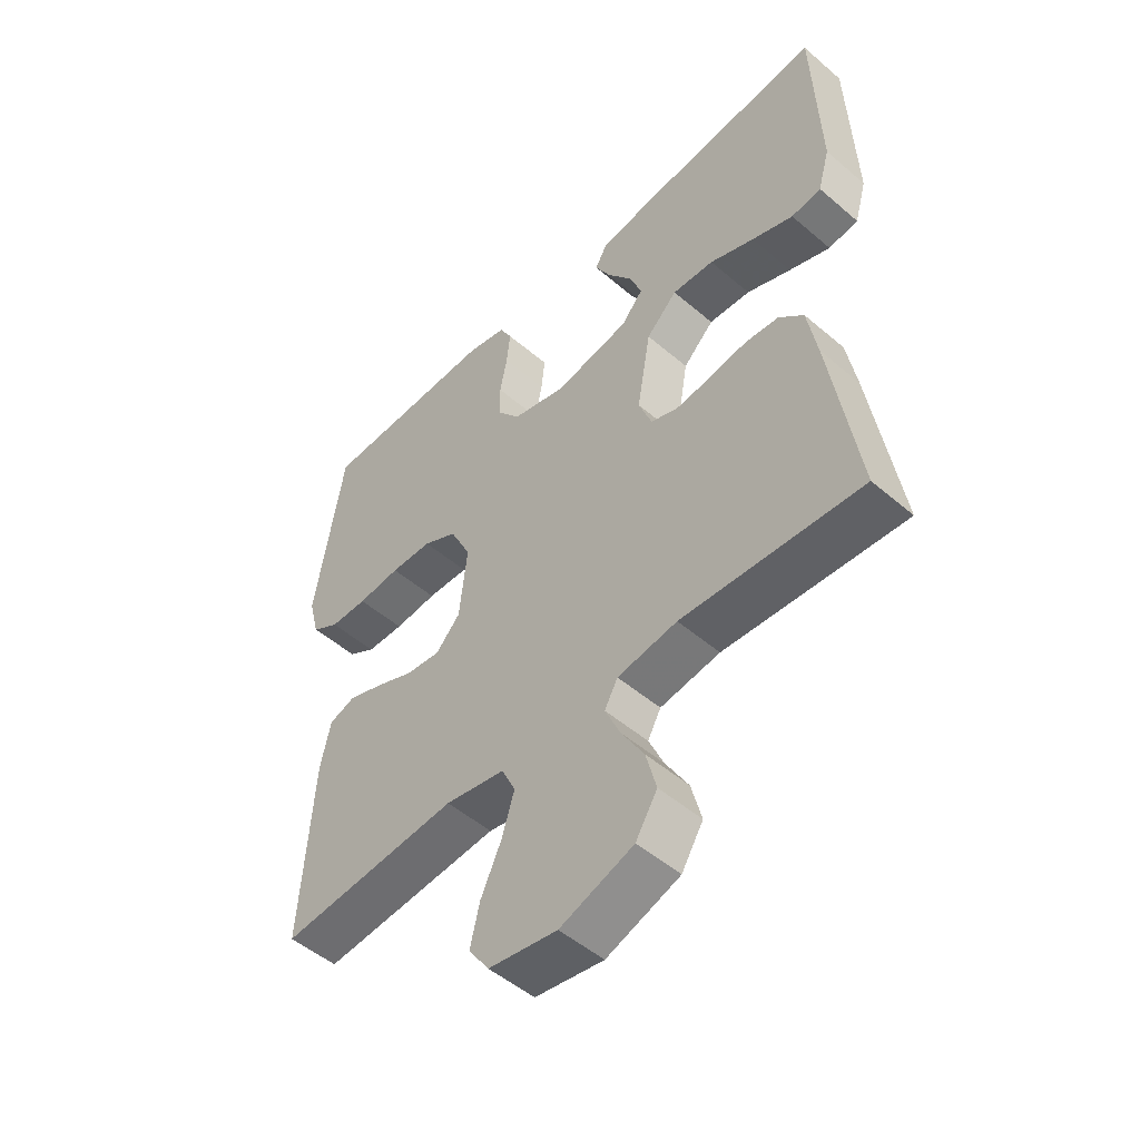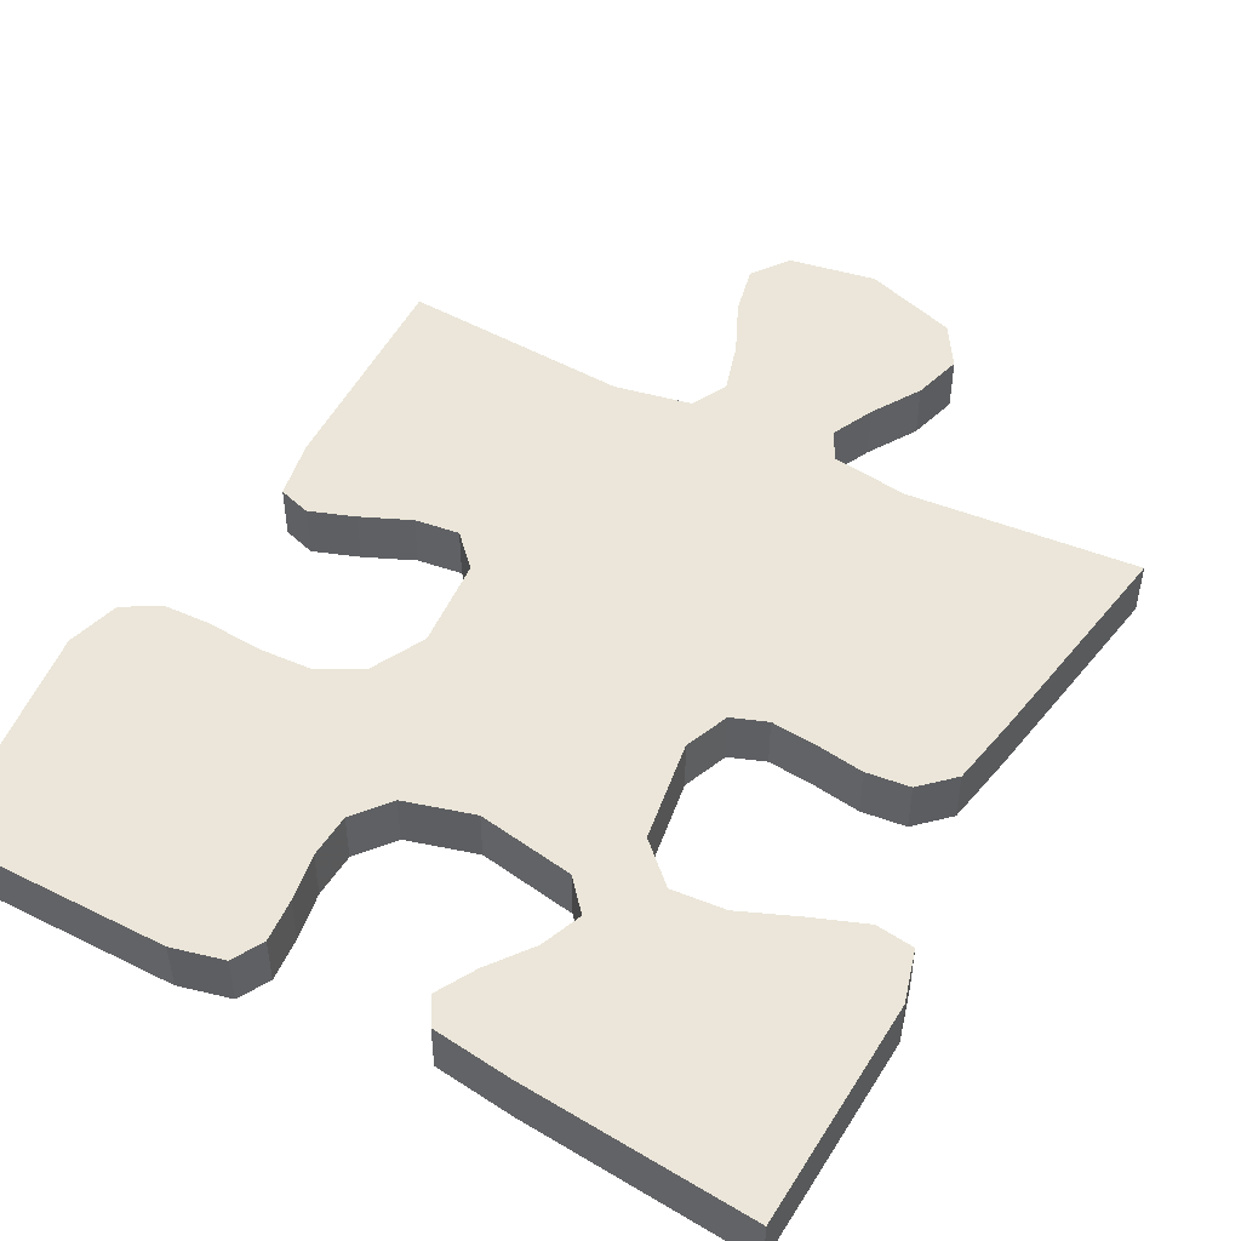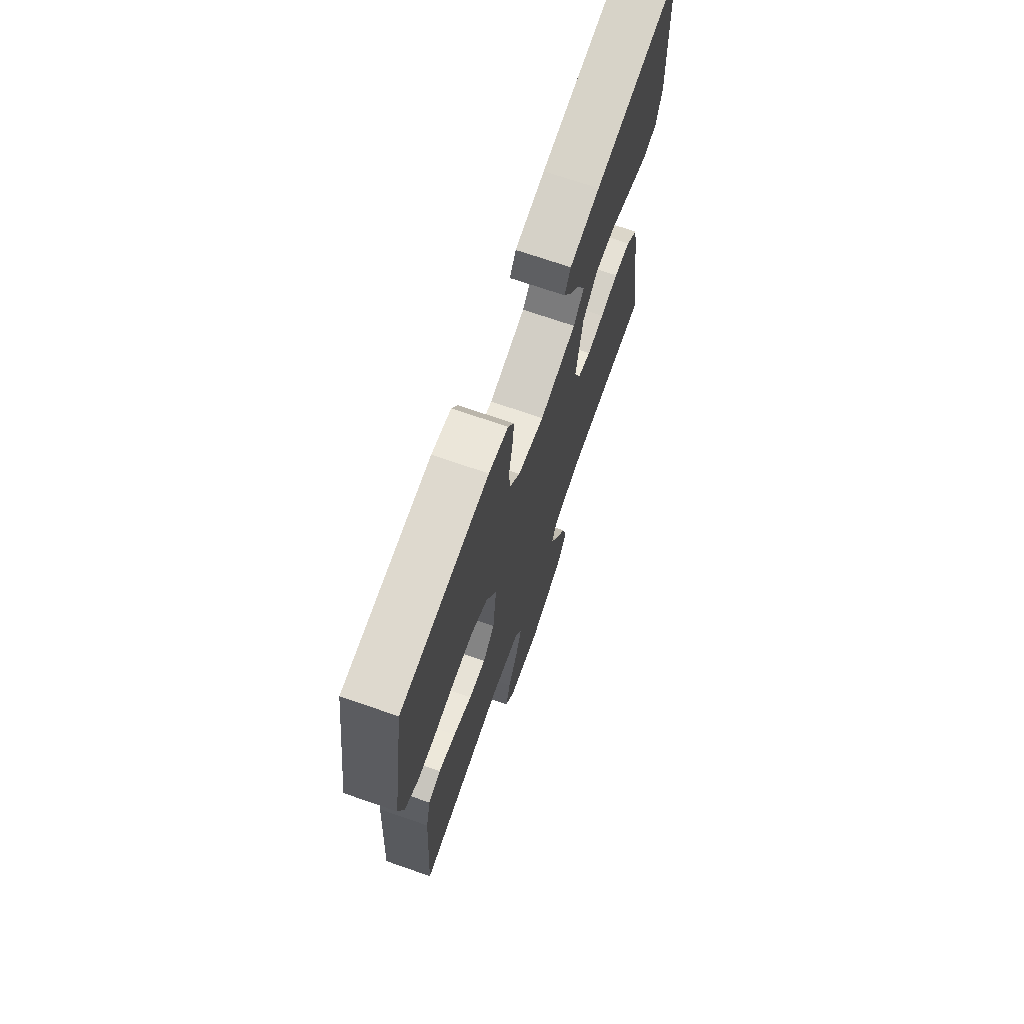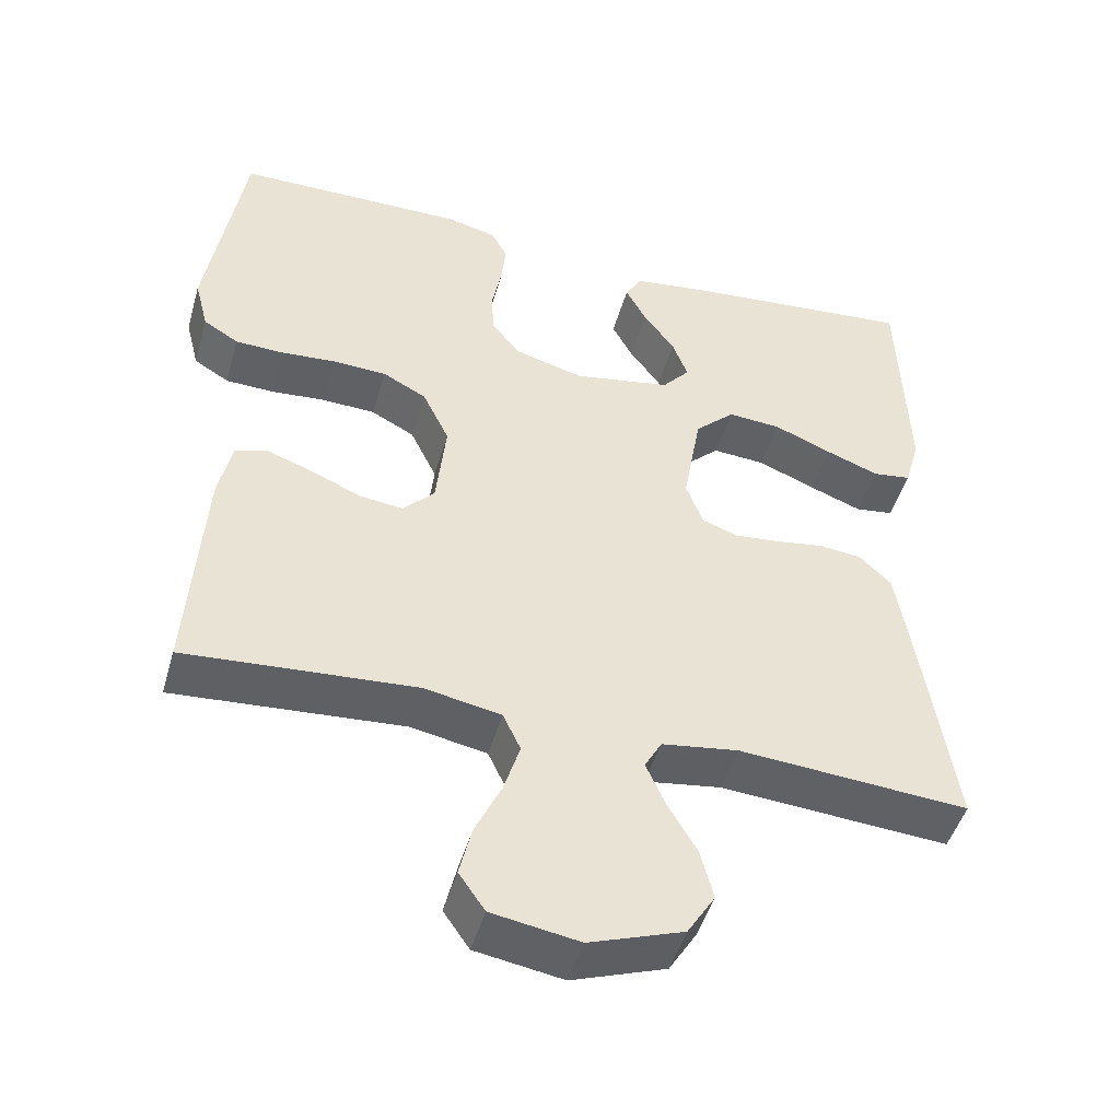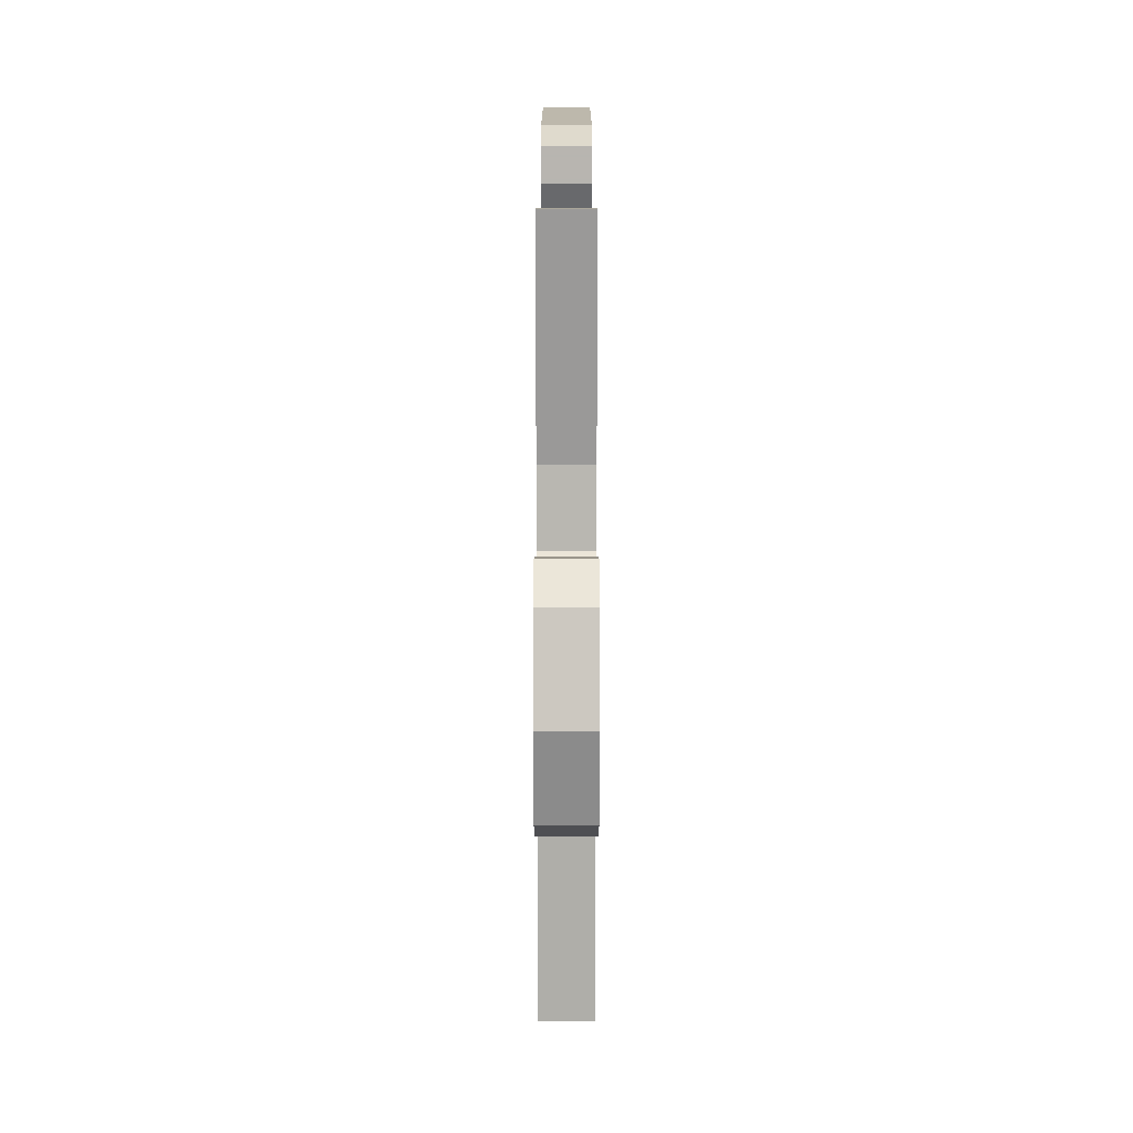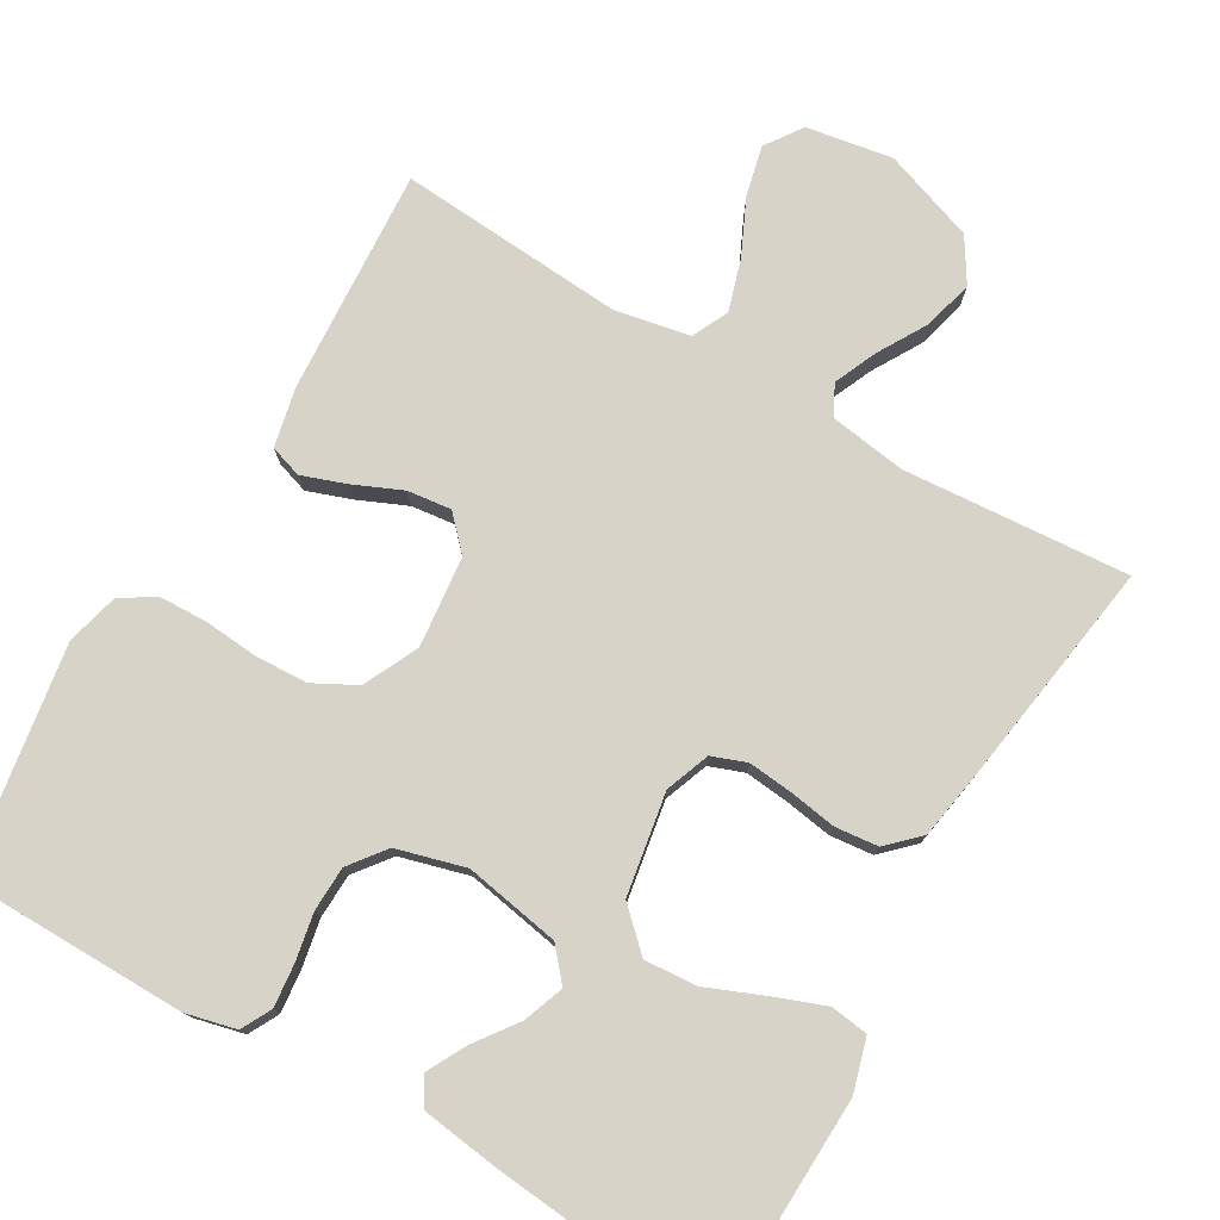
<metadata>
{"format":"obj","ext":"obj","renderer":"f3d","projection":"perspective","resolution":1024,"background":"white","views":[{"elev":-50.8,"azim":47.0,"up":"+Z"},{"elev":47.5,"azim":28.5,"up":"+Y"},{"elev":70.9,"azim":-70.9,"up":"+Z"},{"elev":-47.5,"azim":-15.9,"up":"+Z"},{"elev":-73.3,"azim":90.0,"up":"+Z"},{"elev":76.9,"azim":30.2,"up":"+Y"}]}
</metadata>
<code>
v 0.5 0.07 0.5
v 0.51 0.07 0.2
v 0.49 0.07 0.13
v 0.44 0.07 0.123
v 0.371 0.07 0.149
v 0.296 0.07 0.18
v 0.226 0.07 0.185
v 0.174 0.07 0.135
v 0.151 0.07 0
v 0.173 0.07 -0.059
v 0.219 0.07 -0.076
v 0.278 0.07 -0.07
v 0.341 0.07 -0.06
v 0.398 0.07 -0.066
v 0.439 0.07 -0.106
v 0.455 0.07 -0.2
v 0.5 0.07 -0.5
v 0.2 0.07 -0.478
v 0.1 0.07 -0.493
v 0.078 0.07 -0.533
v 0.103 0.07 -0.59
v 0.141 0.07 -0.655
v 0.158 0.07 -0.721
v 0.122 0.07 -0.779
v 0 0.07 -0.822
v -0.114 0.07 -0.803
v -0.148 0.07 -0.754
v -0.132 0.07 -0.687
v -0.098 0.07 -0.614
v -0.077 0.07 -0.546
v -0.1 0.07 -0.497
v -0.2 0.07 -0.478
v -0.5 0.07 -0.5
v -0.481 0.07 -0.2
v -0.464 0.07 -0.122
v -0.421 0.07 -0.108
v -0.362 0.07 -0.129
v -0.298 0.07 -0.157
v -0.24 0.07 -0.164
v -0.199 0.07 -0.121
v -0.186 0.07 0
v -0.221 0.07 0.073
v -0.278 0.07 0.103
v -0.348 0.07 0.106
v -0.42 0.07 0.1
v -0.483 0.07 0.102
v -0.529 0.07 0.13
v -0.547 0.07 0.2
v -0.5 0.07 0.5
v -0.2 0.07 0.503
v -0.133 0.07 0.487
v -0.112 0.07 0.447
v -0.118 0.07 0.39
v -0.13 0.07 0.327
v -0.128 0.07 0.268
v -0.091 0.07 0.22
v 0 0.07 0.195
v 0.127 0.07 0.218
v 0.163 0.07 0.26
v 0.143 0.07 0.314
v 0.102 0.07 0.37
v 0.075 0.07 0.421
v 0.096 0.07 0.458
v 0.2 0.07 0.472
v 0.5 0 0.5
v 0.51 0 0.2
v 0.49 0 0.13
v 0.44 0 0.123
v 0.371 0 0.149
v 0.296 0 0.18
v 0.226 0 0.185
v 0.174 0 0.135
v 0.151 0 0
v 0.173 0 -0.059
v 0.219 0 -0.076
v 0.278 0 -0.07
v 0.341 0 -0.06
v 0.398 0 -0.066
v 0.439 0 -0.106
v 0.455 0 -0.2
v 0.5 0 -0.5
v 0.2 0 -0.478
v 0.1 0 -0.493
v 0.078 0 -0.533
v 0.103 0 -0.59
v 0.141 0 -0.655
v 0.158 0 -0.721
v 0.122 0 -0.779
v 0 0 -0.822
v -0.114 0 -0.803
v -0.148 0 -0.754
v -0.132 0 -0.687
v -0.098 0 -0.614
v -0.077 0 -0.546
v -0.1 0 -0.497
v -0.2 0 -0.478
v -0.5 0 -0.5
v -0.481 0 -0.2
v -0.464 0 -0.122
v -0.421 0 -0.108
v -0.362 0 -0.129
v -0.298 0 -0.157
v -0.24 0 -0.164
v -0.199 0 -0.121
v -0.186 0 0
v -0.221 0 0.073
v -0.278 0 0.103
v -0.348 0 0.106
v -0.42 0 0.1
v -0.483 0 0.102
v -0.529 0 0.13
v -0.547 0 0.2
v -0.5 0 0.5
v -0.2 0 0.503
v -0.133 0 0.487
v -0.112 0 0.447
v -0.118 0 0.39
v -0.13 0 0.327
v -0.128 0 0.268
v -0.091 0 0.22
v 0 0 0.195
v 0.127 0 0.218
v 0.163 0 0.26
v 0.143 0 0.314
v 0.102 0 0.37
v 0.075 0 0.421
v 0.096 0 0.458
v 0.2 0 0.472
f 4 5 6
f 3 4 6
f 2 3 6
f 1 2 6
f 64 1 6
f 63 64 6
f 62 63 6
f 61 62 6
f 60 61 6
f 59 60 6 7
f 58 59 7 8
f 57 58 8 9
f 56 57 9 10
f 52 53 54
f 51 52 54
f 50 51 54
f 49 50 54
f 48 49 54
f 47 48 54
f 46 47 54
f 45 46 54
f 44 45 54
f 43 44 54 55
f 42 43 55 56
f 36 37 38
f 35 36 38
f 34 35 38
f 33 34 38
f 32 33 38
f 31 32 38 39
f 30 31 39 40
f 27 28 29
f 26 27 29
f 25 26 29
f 24 25 29
f 23 24 29
f 22 23 29
f 21 22 29
f 20 21 29 30
f 30 40 41
f 20 30 41
f 19 20 41
f 16 17 18
f 15 16 18
f 14 15 18
f 13 14 18
f 12 13 18
f 11 12 18 19
f 42 56 10
f 41 42 10
f 19 41 10
f 10 11 19
f 70 69 68
f 70 68 67
f 70 67 66
f 70 66 65
f 70 65 128
f 70 128 127
f 70 127 126
f 70 126 125
f 70 125 124
f 71 70 124 123
f 72 71 123 122
f 73 72 122 121
f 74 73 121 120
f 118 117 116
f 118 116 115
f 118 115 114
f 118 114 113
f 118 113 112
f 118 112 111
f 118 111 110
f 118 110 109
f 118 109 108
f 119 118 108 107
f 120 119 107 106
f 102 101 100
f 102 100 99
f 102 99 98
f 102 98 97
f 102 97 96
f 103 102 96 95
f 104 103 95 94
f 93 92 91
f 93 91 90
f 93 90 89
f 93 89 88
f 93 88 87
f 93 87 86
f 93 86 85
f 94 93 85 84
f 105 104 94
f 105 94 84
f 105 84 83
f 82 81 80
f 82 80 79
f 82 79 78
f 82 78 77
f 82 77 76
f 83 82 76 75
f 74 120 106
f 74 106 105
f 74 105 83
f 83 75 74
f 1 65 66 2
f 2 66 67 3
f 3 67 68 4
f 4 68 69 5
f 5 69 70 6
f 6 70 71 7
f 7 71 72 8
f 8 72 73 9
f 9 73 74 10
f 10 74 75 11
f 11 75 76 12
f 12 76 77 13
f 13 77 78 14
f 14 78 79 15
f 15 79 80 16
f 16 80 81 17
f 17 81 82 18
f 18 82 83 19
f 19 83 84 20
f 20 84 85 21
f 21 85 86 22
f 22 86 87 23
f 23 87 88 24
f 24 88 89 25
f 25 89 90 26
f 26 90 91 27
f 27 91 92 28
f 28 92 93 29
f 29 93 94 30
f 30 94 95 31
f 31 95 96 32
f 32 96 97 33
f 33 97 98 34
f 34 98 99 35
f 35 99 100 36
f 36 100 101 37
f 37 101 102 38
f 38 102 103 39
f 39 103 104 40
f 40 104 105 41
f 41 105 106 42
f 42 106 107 43
f 43 107 108 44
f 44 108 109 45
f 45 109 110 46
f 46 110 111 47
f 47 111 112 48
f 48 112 113 49
f 49 113 114 50
f 50 114 115 51
f 51 115 116 52
f 52 116 117 53
f 53 117 118 54
f 54 118 119 55
f 55 119 120 56
f 56 120 121 57
f 57 121 122 58
f 58 122 123 59
f 59 123 124 60
f 60 124 125 61
f 61 125 126 62
f 62 126 127 63
f 63 127 128 64
f 64 128 65 1

</code>
